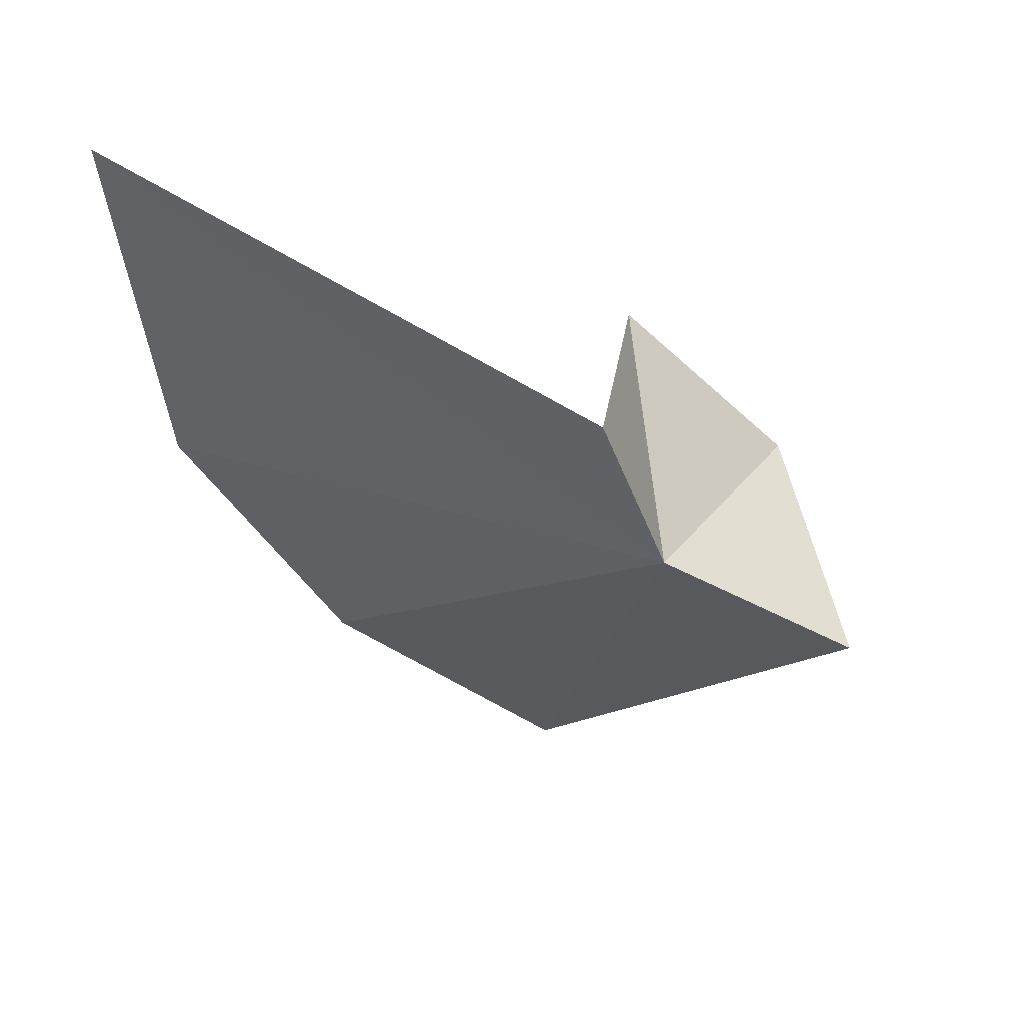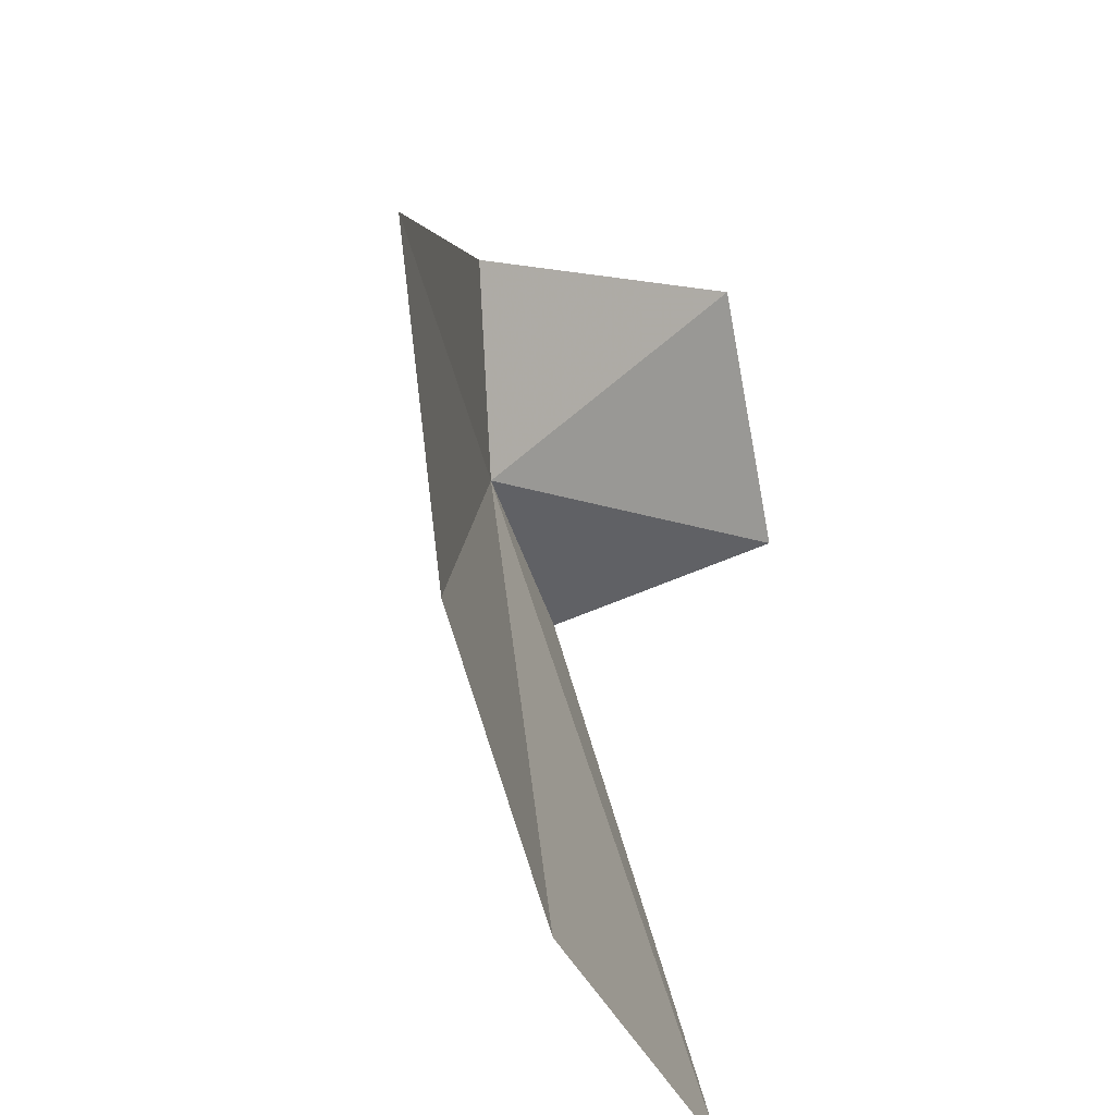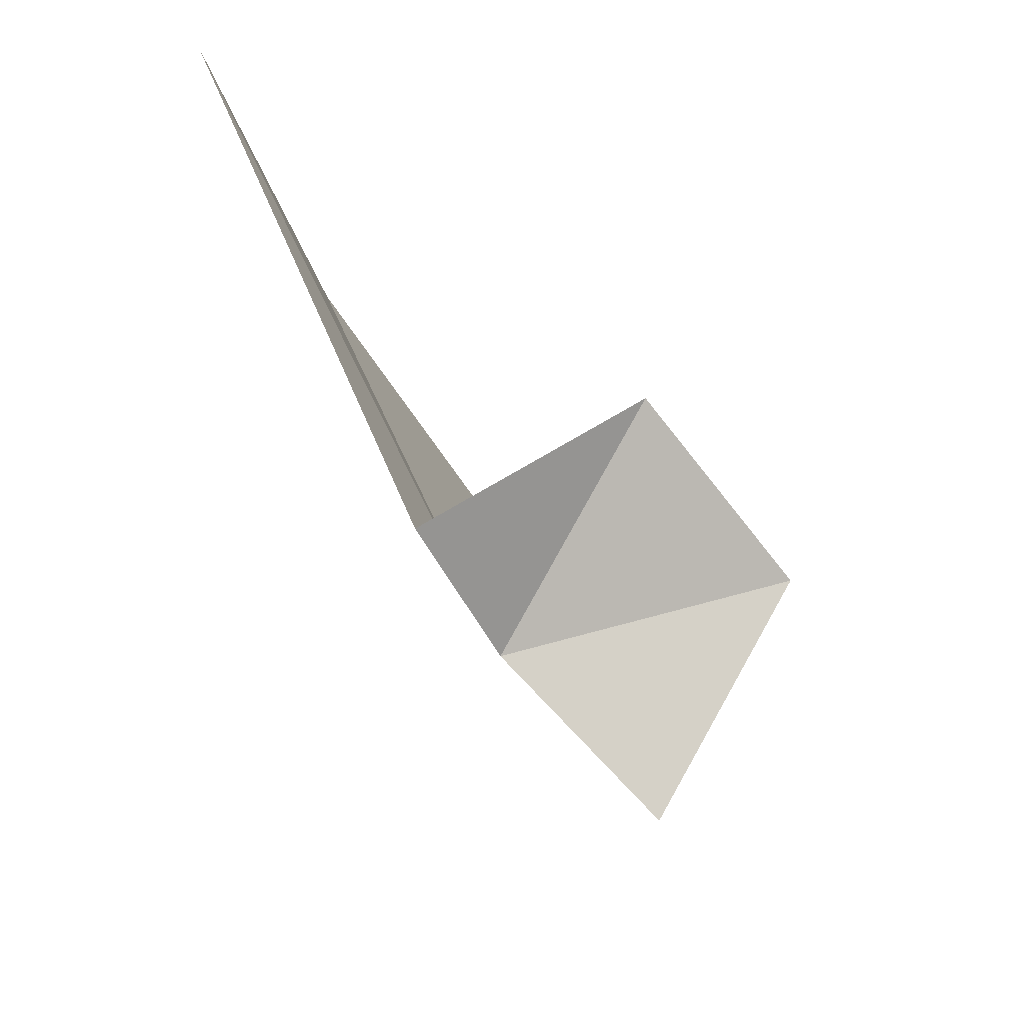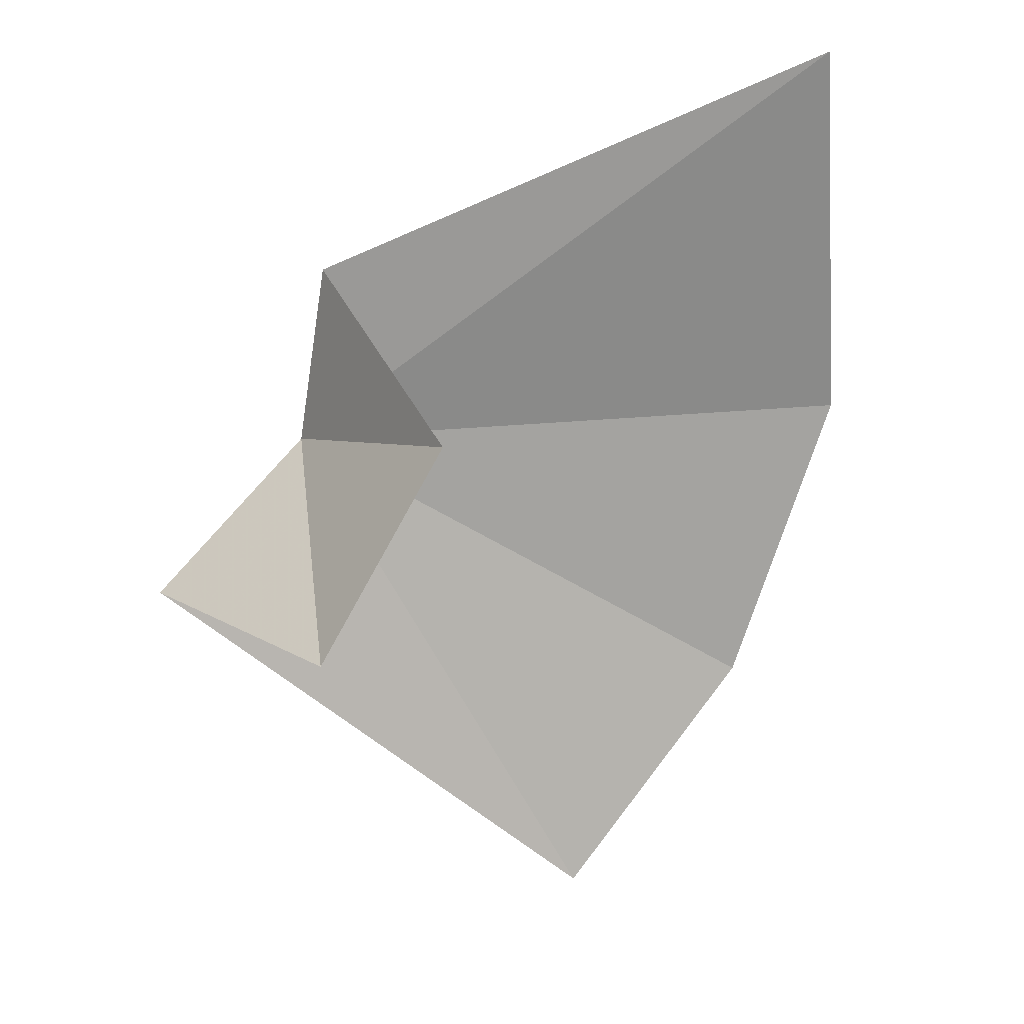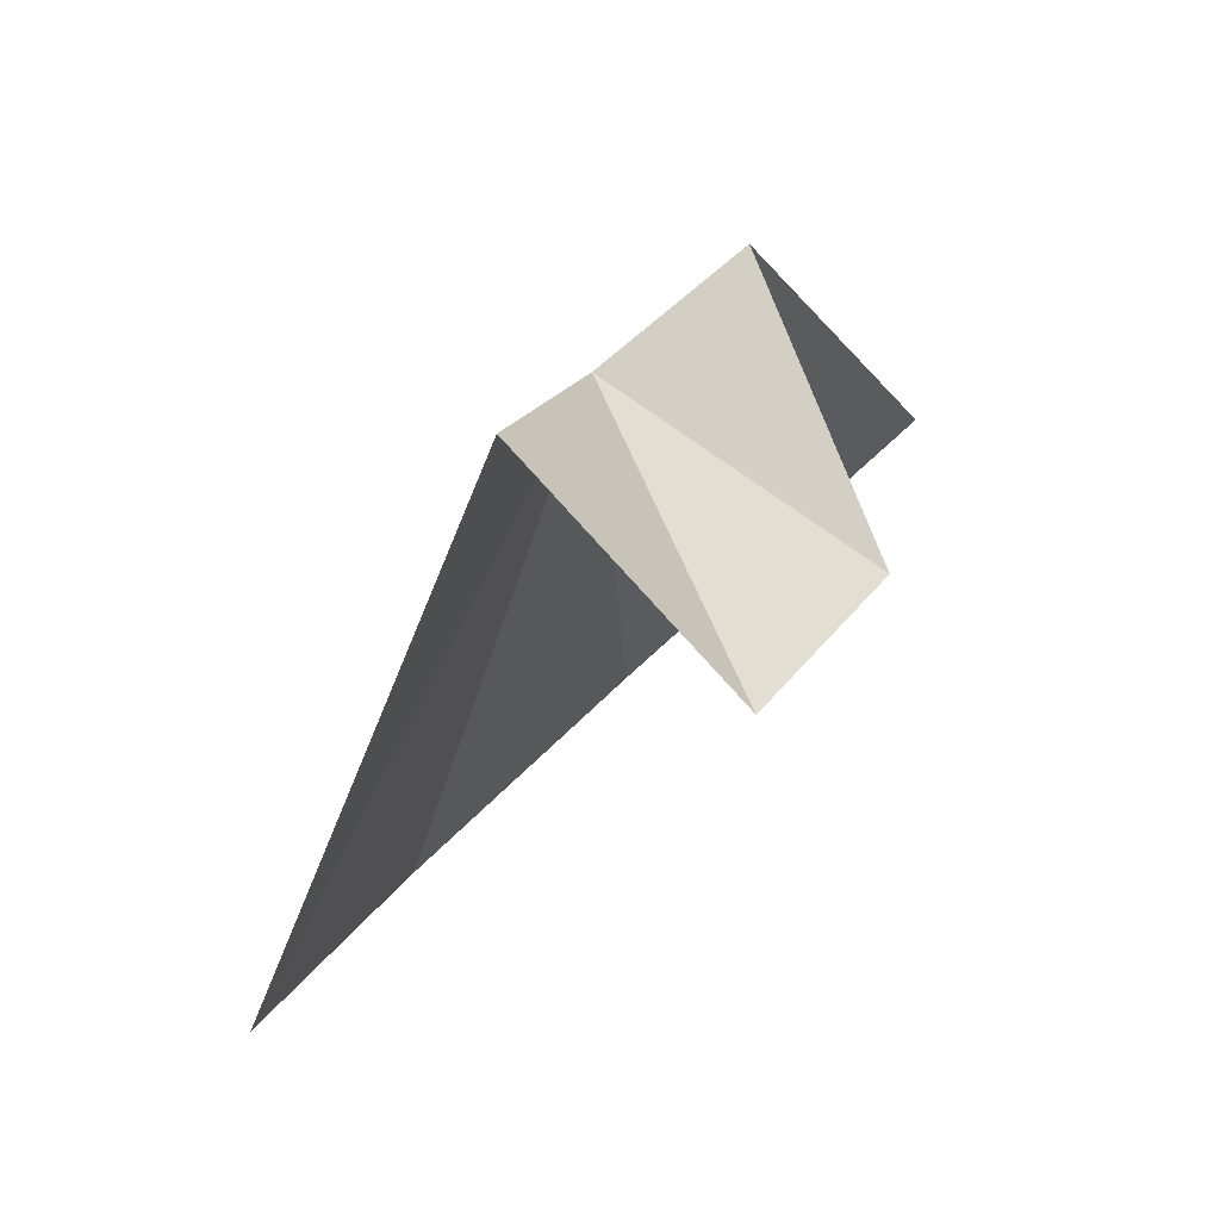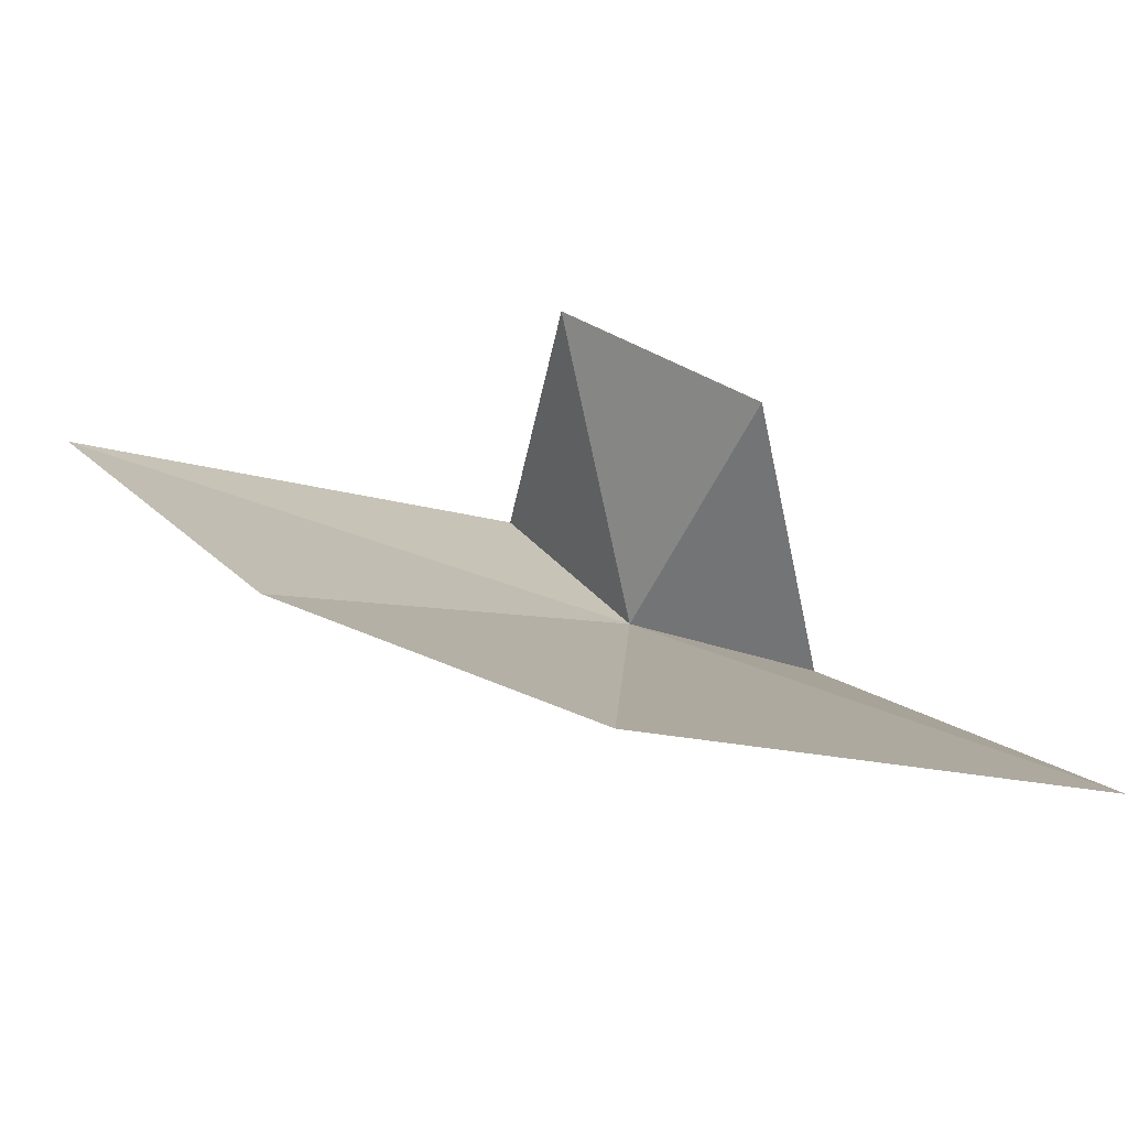
<metadata>
{"format":"obj","ext":"obj","renderer":"f3d","projection":"perspective","resolution":1024,"background":"white","views":[{"elev":29.2,"azim":-71.4,"up":"+Y"},{"elev":-40.5,"azim":40.3,"up":"+Z"},{"elev":46.7,"azim":-29.4,"up":"+Y"},{"elev":44.1,"azim":74.3,"up":"+Y"},{"elev":73.0,"azim":64.2,"up":"+Z"},{"elev":-74.7,"azim":99.5,"up":"+Z"}]}
</metadata>
<code>
v -24.63 16.61 12.1
v -24.29 16.15 11.38
v -24.48 16.59 11.15
v -24.11 16.58 12.18
v -24.26 16.87 11.93
v -24.73 16.89 12.02
v -24.11 15.85 11.74
v -24.67 17.22 11.15
v -24.5 16.43 12.4
f 1 3 2
f 1 4 5
f 1 5 6
f 1 2 7
f 1 6 8
f 1 7 9
f 1 9 4
f 1 8 3

</code>
